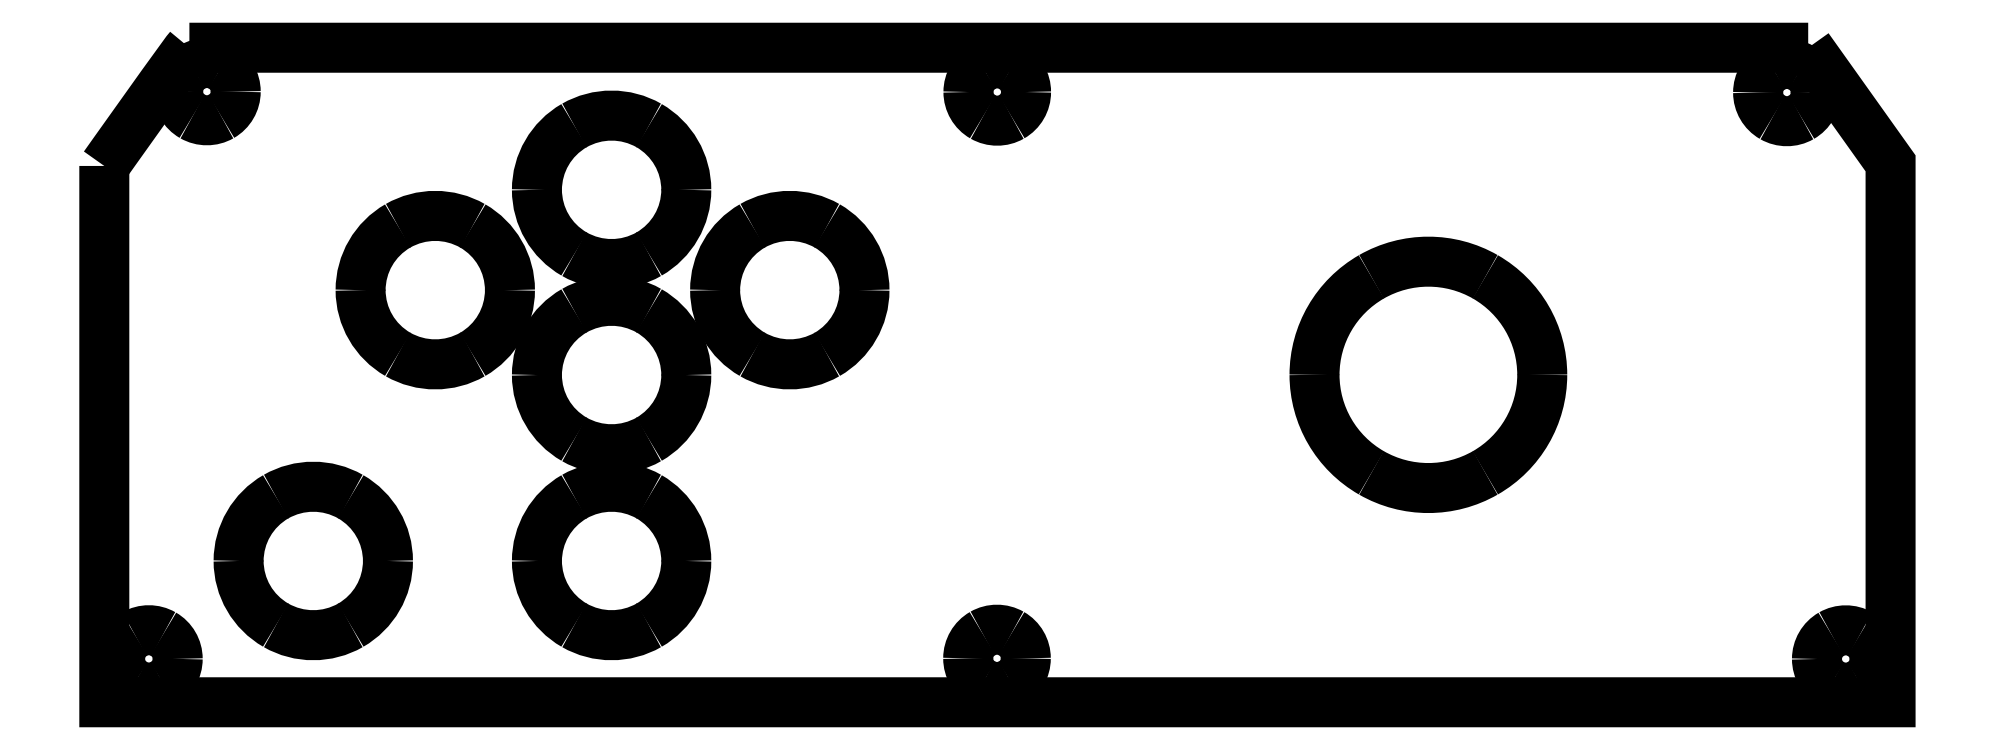
<metadata>
{"format":"dxf","ext":"dxf","renderer":"ezdxf+matplotlib","layout":"modelspace","background":"white","min_lineweight":24,"dpi":150}
</metadata>
<code>
0
SECTION
2
ENTITIES
0
SPLINE
8
VISIBLE__ISO_
70
8
71
3
72
8
73
4
74
0
40
0
40
0
40
0
40
0
40
1
40
1
40
1
40
1
10
37.02
20
37.65
30
0
10
37.02
20
35.3
30
0
10
35.76
20
33.12
30
0
10
33.71
20
31.95
30
0
0
SPLINE
8
VISIBLE__ISO_
70
8
71
3
72
8
73
4
74
0
40
0
40
0
40
0
40
0
40
1
40
1
40
1
40
1
10
33.71
20
31.95
30
0
10
31.66
20
30.77
30
0
10
29.13
20
30.77
30
0
10
27.09
20
31.95
30
0
0
SPLINE
8
VISIBLE__ISO_
70
8
71
3
72
8
73
4
74
0
40
0
40
0
40
0
40
0
40
1
40
1
40
1
40
1
10
27.09
20
31.95
30
0
10
25.04
20
33.12
30
0
10
23.77
20
35.3
30
0
10
23.77
20
37.65
30
0
0
SPLINE
8
VISIBLE__ISO_
70
8
71
3
72
8
73
4
74
0
40
0
40
0
40
0
40
0
40
1
40
1
40
1
40
1
10
23.77
20
37.65
30
0
10
23.77
20
40
30
0
10
25.04
20
42.17
30
0
10
27.09
20
43.35
30
0
0
SPLINE
8
VISIBLE__ISO_
70
8
71
3
72
8
73
4
74
0
40
0
40
0
40
0
40
0
40
1
40
1
40
1
40
1
10
27.09
20
43.35
30
0
10
29.13
20
44.52
30
0
10
31.66
20
44.52
30
0
10
33.71
20
43.35
30
0
0
SPLINE
8
VISIBLE__ISO_
70
8
71
3
72
8
73
4
74
0
40
0
40
0
40
0
40
0
40
1
40
1
40
1
40
1
10
33.71
20
43.35
30
0
10
35.76
20
42.17
30
0
10
37.02
20
40
30
0
10
37.02
20
37.65
30
0
0
SPLINE
8
VISIBLE__ISO_
70
8
71
3
72
8
73
4
74
0
40
0
40
0
40
0
40
0
40
1
40
1
40
1
40
1
10
52.65
20
46.54
30
0
10
52.65
20
44.19
30
0
10
51.39
20
42.02
30
0
10
49.34
20
40.84
30
0
0
SPLINE
8
VISIBLE__ISO_
70
8
71
3
72
8
73
4
74
0
40
0
40
0
40
0
40
0
40
1
40
1
40
1
40
1
10
49.34
20
40.84
30
0
10
47.29
20
39.67
30
0
10
44.77
20
39.67
30
0
10
42.72
20
40.84
30
0
0
SPLINE
8
VISIBLE__ISO_
70
8
71
3
72
8
73
4
74
0
40
0
40
0
40
0
40
0
40
1
40
1
40
1
40
1
10
42.72
20
40.84
30
0
10
40.67
20
42.02
30
0
10
39.41
20
44.19
30
0
10
39.41
20
46.54
30
0
0
SPLINE
8
VISIBLE__ISO_
70
8
71
3
72
8
73
4
74
0
40
0
40
0
40
0
40
0
40
1
40
1
40
1
40
1
10
39.41
20
46.54
30
0
10
39.41
20
48.9
30
0
10
40.67
20
51.07
30
0
10
42.72
20
52.24
30
0
0
SPLINE
8
VISIBLE__ISO_
70
8
71
3
72
8
73
4
74
0
40
0
40
0
40
0
40
0
40
1
40
1
40
1
40
1
10
42.72
20
52.24
30
0
10
44.77
20
53.42
30
0
10
47.29
20
53.42
30
0
10
49.34
20
52.24
30
0
0
SPLINE
8
VISIBLE__ISO_
70
8
71
3
72
8
73
4
74
0
40
0
40
0
40
0
40
0
40
1
40
1
40
1
40
1
10
49.34
20
52.24
30
0
10
51.39
20
51.07
30
0
10
52.65
20
48.9
30
0
10
52.65
20
46.54
30
0
0
LWPOLYLINE
8
VISIBLE__ISO_
90
2
70
0
10
37.02
20
37.65
30
0
10
37.02
20
37.65
30
0
0
SPLINE
8
VISIBLE__ISO_
70
8
71
3
72
8
73
4
74
0
40
0
40
0
40
0
40
0
40
1
40
1
40
1
40
1
10
52.65
20
30.12
30
0
10
52.65
20
27.77
30
0
10
51.39
20
25.6
30
0
10
49.34
20
24.42
30
0
0
SPLINE
8
VISIBLE__ISO_
70
8
71
3
72
8
73
4
74
0
40
0
40
0
40
0
40
0
40
1
40
1
40
1
40
1
10
49.34
20
24.42
30
0
10
47.29
20
23.25
30
0
10
44.77
20
23.25
30
0
10
42.72
20
24.42
30
0
0
SPLINE
8
VISIBLE__ISO_
70
8
71
3
72
8
73
4
74
0
40
0
40
0
40
0
40
0
40
1
40
1
40
1
40
1
10
42.72
20
24.42
30
0
10
40.67
20
25.6
30
0
10
39.41
20
27.77
30
0
10
39.41
20
30.12
30
0
0
SPLINE
8
VISIBLE__ISO_
70
8
71
3
72
8
73
4
74
0
40
0
40
0
40
0
40
0
40
1
40
1
40
1
40
1
10
39.41
20
30.12
30
0
10
39.41
20
32.47
30
0
10
40.67
20
34.65
30
0
10
42.72
20
35.82
30
0
0
SPLINE
8
VISIBLE__ISO_
70
8
71
3
72
8
73
4
74
0
40
0
40
0
40
0
40
0
40
1
40
1
40
1
40
1
10
42.72
20
35.82
30
0
10
44.77
20
37
30
0
10
47.29
20
37
30
0
10
49.34
20
35.82
30
0
0
SPLINE
8
VISIBLE__ISO_
70
8
71
3
72
8
73
4
74
0
40
0
40
0
40
0
40
0
40
1
40
1
40
1
40
1
10
49.34
20
35.82
30
0
10
51.39
20
34.65
30
0
10
52.65
20
32.47
30
0
10
52.65
20
30.12
30
0
0
LWPOLYLINE
8
VISIBLE__ISO_
90
2
70
0
10
52.65
20
46.54
30
0
10
52.65
20
46.54
30
0
0
SPLINE
8
VISIBLE__ISO_
70
8
71
3
72
8
73
4
74
0
40
0
40
0
40
0
40
0
40
1
40
1
40
1
40
1
10
68.45
20
37.65
30
0
10
68.45
20
35.3
30
0
10
67.19
20
33.12
30
0
10
65.14
20
31.95
30
0
0
SPLINE
8
VISIBLE__ISO_
70
8
71
3
72
8
73
4
74
0
40
0
40
0
40
0
40
0
40
1
40
1
40
1
40
1
10
65.14
20
31.95
30
0
10
63.09
20
30.77
30
0
10
60.57
20
30.77
30
0
10
58.52
20
31.95
30
0
0
SPLINE
8
VISIBLE__ISO_
70
8
71
3
72
8
73
4
74
0
40
0
40
0
40
0
40
0
40
1
40
1
40
1
40
1
10
58.52
20
31.95
30
0
10
56.47
20
33.12
30
0
10
55.21
20
35.3
30
0
10
55.21
20
37.65
30
0
0
SPLINE
8
VISIBLE__ISO_
70
8
71
3
72
8
73
4
74
0
40
0
40
0
40
0
40
0
40
1
40
1
40
1
40
1
10
55.21
20
37.65
30
0
10
55.21
20
40
30
0
10
56.47
20
42.17
30
0
10
58.52
20
43.35
30
0
0
SPLINE
8
VISIBLE__ISO_
70
8
71
3
72
8
73
4
74
0
40
0
40
0
40
0
40
0
40
1
40
1
40
1
40
1
10
58.52
20
43.35
30
0
10
60.57
20
44.52
30
0
10
63.09
20
44.52
30
0
10
65.14
20
43.35
30
0
0
SPLINE
8
VISIBLE__ISO_
70
8
71
3
72
8
73
4
74
0
40
0
40
0
40
0
40
0
40
1
40
1
40
1
40
1
10
65.14
20
43.35
30
0
10
67.19
20
42.17
30
0
10
68.45
20
40
30
0
10
68.45
20
37.65
30
0
0
LWPOLYLINE
8
VISIBLE__ISO_
90
2
70
0
10
52.65
20
30.12
30
0
10
52.65
20
30.12
30
0
0
SPLINE
8
VISIBLE__ISO_
70
8
71
3
72
8
73
4
74
0
40
0
40
0
40
0
40
0
40
1
40
1
40
1
40
1
10
52.65
20
13.63
30
0
10
52.65
20
11.28
30
0
10
51.39
20
9.109
30
0
10
49.34
20
7.933
30
0
0
SPLINE
8
VISIBLE__ISO_
70
8
71
3
72
8
73
4
74
0
40
0
40
0
40
0
40
0
40
1
40
1
40
1
40
1
10
49.34
20
7.933
30
0
10
47.29
20
6.757
30
0
10
44.77
20
6.757
30
0
10
42.72
20
7.933
30
0
0
SPLINE
8
VISIBLE__ISO_
70
8
71
3
72
8
73
4
74
0
40
0
40
0
40
0
40
0
40
1
40
1
40
1
40
1
10
42.72
20
7.933
30
0
10
40.67
20
9.109
30
0
10
39.41
20
11.28
30
0
10
39.41
20
13.63
30
0
0
SPLINE
8
VISIBLE__ISO_
70
8
71
3
72
8
73
4
74
0
40
0
40
0
40
0
40
0
40
1
40
1
40
1
40
1
10
39.41
20
13.63
30
0
10
39.41
20
15.98
30
0
10
40.67
20
18.16
30
0
10
42.72
20
19.33
30
0
0
SPLINE
8
VISIBLE__ISO_
70
8
71
3
72
8
73
4
74
0
40
0
40
0
40
0
40
0
40
1
40
1
40
1
40
1
10
42.72
20
19.33
30
0
10
44.77
20
20.51
30
0
10
47.29
20
20.51
30
0
10
49.34
20
19.33
30
0
0
SPLINE
8
VISIBLE__ISO_
70
8
71
3
72
8
73
4
74
0
40
0
40
0
40
0
40
0
40
1
40
1
40
1
40
1
10
49.34
20
19.33
30
0
10
51.39
20
18.16
30
0
10
52.65
20
15.98
30
0
10
52.65
20
13.63
30
0
0
LWPOLYLINE
8
VISIBLE__ISO_
90
2
70
0
10
68.45
20
37.65
30
0
10
68.45
20
37.65
30
0
0
SPLINE
8
VISIBLE__ISO_
70
8
71
3
72
8
73
4
74
0
40
0
40
0
40
0
40
0
40
1
40
1
40
1
40
1
10
26.2
20
13.63
30
0
10
26.2
20
11.28
30
0
10
24.94
20
9.109
30
0
10
22.89
20
7.933
30
0
0
SPLINE
8
VISIBLE__ISO_
70
8
71
3
72
8
73
4
74
0
40
0
40
0
40
0
40
0
40
1
40
1
40
1
40
1
10
22.89
20
7.933
30
0
10
20.84
20
6.757
30
0
10
18.32
20
6.757
30
0
10
16.27
20
7.933
30
0
0
SPLINE
8
VISIBLE__ISO_
70
8
71
3
72
8
73
4
74
0
40
0
40
0
40
0
40
0
40
1
40
1
40
1
40
1
10
16.27
20
7.933
30
0
10
14.22
20
9.109
30
0
10
12.96
20
11.28
30
0
10
12.96
20
13.63
30
0
0
SPLINE
8
VISIBLE__ISO_
70
8
71
3
72
8
73
4
74
0
40
0
40
0
40
0
40
0
40
1
40
1
40
1
40
1
10
12.96
20
13.63
30
0
10
12.96
20
15.98
30
0
10
14.22
20
18.16
30
0
10
16.27
20
19.33
30
0
0
SPLINE
8
VISIBLE__ISO_
70
8
71
3
72
8
73
4
74
0
40
0
40
0
40
0
40
0
40
1
40
1
40
1
40
1
10
16.27
20
19.33
30
0
10
18.32
20
20.51
30
0
10
20.84
20
20.51
30
0
10
22.89
20
19.33
30
0
0
SPLINE
8
VISIBLE__ISO_
70
8
71
3
72
8
73
4
74
0
40
0
40
0
40
0
40
0
40
1
40
1
40
1
40
1
10
22.89
20
19.33
30
0
10
24.94
20
18.16
30
0
10
26.2
20
15.98
30
0
10
26.2
20
13.63
30
0
0
LWPOLYLINE
8
VISIBLE__ISO_
90
2
70
0
10
52.65
20
13.63
30
0
10
52.65
20
13.63
30
0
0
SPLINE
8
VISIBLE__ISO_
70
8
71
3
72
8
73
4
74
0
40
0
40
0
40
0
40
0
40
1
40
1
40
1
40
1
10
128.6
20
30.14
30
0
10
128.6
20
26.55
30
0
10
126.6
20
23.24
30
0
10
123.5
20
21.45
30
0
0
SPLINE
8
VISIBLE__ISO_
70
8
71
3
72
8
73
4
74
0
40
0
40
0
40
0
40
0
40
1
40
1
40
1
40
1
10
123.5
20
21.45
30
0
10
120.4
20
19.65
30
0
10
116.5
20
19.65
30
0
10
113.4
20
21.45
30
0
0
SPLINE
8
VISIBLE__ISO_
70
8
71
3
72
8
73
4
74
0
40
0
40
0
40
0
40
0
40
1
40
1
40
1
40
1
10
113.4
20
21.45
30
0
10
110.3
20
23.24
30
0
10
108.4
20
26.55
30
0
10
108.4
20
30.14
30
0
0
SPLINE
8
VISIBLE__ISO_
70
8
71
3
72
8
73
4
74
0
40
0
40
0
40
0
40
0
40
1
40
1
40
1
40
1
10
108.4
20
30.14
30
0
10
108.4
20
33.72
30
0
10
110.3
20
37.04
30
0
10
113.4
20
38.83
30
0
0
SPLINE
8
VISIBLE__ISO_
70
8
71
3
72
8
73
4
74
0
40
0
40
0
40
0
40
0
40
1
40
1
40
1
40
1
10
113.4
20
38.83
30
0
10
116.5
20
40.62
30
0
10
120.4
20
40.62
30
0
10
123.5
20
38.83
30
0
0
SPLINE
8
VISIBLE__ISO_
70
8
71
3
72
8
73
4
74
0
40
0
40
0
40
0
40
0
40
1
40
1
40
1
40
1
10
123.5
20
38.83
30
0
10
126.6
20
37.04
30
0
10
128.6
20
33.72
30
0
10
128.6
20
30.14
30
0
0
LWPOLYLINE
8
VISIBLE__ISO_
90
2
70
0
10
26.2
20
13.63
30
0
10
26.2
20
13.63
30
0
0
SPLINE
8
VISIBLE__ISO_
70
8
71
3
72
8
73
4
74
0
40
0
40
0
40
0
40
0
40
1
40
1
40
1
40
1
10
82.78
20
55.21
30
0
10
82.78
20
54.31
30
0
10
82.29
20
53.47
30
0
10
81.5
20
53.02
30
0
0
SPLINE
8
VISIBLE__ISO_
70
8
71
3
72
8
73
4
74
0
40
0
40
0
40
0
40
0
40
1
40
1
40
1
40
1
10
81.5
20
53.02
30
0
10
80.71
20
52.56
30
0
10
79.74
20
52.56
30
0
10
78.95
20
53.02
30
0
0
SPLINE
8
VISIBLE__ISO_
70
8
71
3
72
8
73
4
74
0
40
0
40
0
40
0
40
0
40
1
40
1
40
1
40
1
10
78.95
20
53.02
30
0
10
78.16
20
53.47
30
0
10
77.67
20
54.31
30
0
10
77.67
20
55.21
30
0
0
SPLINE
8
VISIBLE__ISO_
70
8
71
3
72
8
73
4
74
0
40
0
40
0
40
0
40
0
40
1
40
1
40
1
40
1
10
77.67
20
55.21
30
0
10
77.67
20
56.12
30
0
10
78.16
20
56.96
30
0
10
78.95
20
57.41
30
0
0
SPLINE
8
VISIBLE__ISO_
70
8
71
3
72
8
73
4
74
0
40
0
40
0
40
0
40
0
40
1
40
1
40
1
40
1
10
78.95
20
57.41
30
0
10
79.74
20
57.87
30
0
10
80.71
20
57.87
30
0
10
81.5
20
57.41
30
0
0
SPLINE
8
VISIBLE__ISO_
70
8
71
3
72
8
73
4
74
0
40
0
40
0
40
0
40
0
40
1
40
1
40
1
40
1
10
81.5
20
57.41
30
0
10
82.29
20
56.96
30
0
10
82.78
20
56.12
30
0
10
82.78
20
55.21
30
0
0
LWPOLYLINE
8
VISIBLE__ISO_
90
2
70
0
10
128.6
20
30.14
30
0
10
128.6
20
30.14
30
0
0
SPLINE
8
VISIBLE__ISO_
70
8
71
3
72
8
73
4
74
0
40
0
40
0
40
0
40
0
40
1
40
1
40
1
40
1
10
152.8
20
55.17
30
0
10
152.8
20
54.26
30
0
10
152.3
20
53.42
30
0
10
151.5
20
52.97
30
0
0
SPLINE
8
VISIBLE__ISO_
70
8
71
3
72
8
73
4
74
0
40
0
40
0
40
0
40
0
40
1
40
1
40
1
40
1
10
151.5
20
52.97
30
0
10
150.7
20
52.52
30
0
10
149.8
20
52.52
30
0
10
149
20
52.97
30
0
0
SPLINE
8
VISIBLE__ISO_
70
8
71
3
72
8
73
4
74
0
40
0
40
0
40
0
40
0
40
1
40
1
40
1
40
1
10
149
20
52.97
30
0
10
148.2
20
53.42
30
0
10
147.7
20
54.26
30
0
10
147.7
20
55.17
30
0
0
SPLINE
8
VISIBLE__ISO_
70
8
71
3
72
8
73
4
74
0
40
0
40
0
40
0
40
0
40
1
40
1
40
1
40
1
10
147.7
20
55.17
30
0
10
147.7
20
56.07
30
0
10
148.2
20
56.91
30
0
10
149
20
57.37
30
0
0
SPLINE
8
VISIBLE__ISO_
70
8
71
3
72
8
73
4
74
0
40
0
40
0
40
0
40
0
40
1
40
1
40
1
40
1
10
149
20
57.37
30
0
10
149.8
20
57.82
30
0
10
150.7
20
57.82
30
0
10
151.5
20
57.37
30
0
0
SPLINE
8
VISIBLE__ISO_
70
8
71
3
72
8
73
4
74
0
40
0
40
0
40
0
40
0
40
1
40
1
40
1
40
1
10
151.5
20
57.37
30
0
10
152.3
20
56.91
30
0
10
152.8
20
56.07
30
0
10
152.8
20
55.17
30
0
0
LWPOLYLINE
8
VISIBLE__ISO_
90
2
70
0
10
82.78
20
55.21
30
0
10
82.78
20
55.21
30
0
0
SPLINE
8
VISIBLE__ISO_
70
8
71
3
72
8
73
4
74
0
40
0
40
0
40
0
40
0
40
1
40
1
40
1
40
1
10
158
20
4.942
30
0
10
158
20
4.035
30
0
10
157.5
20
3.197
30
0
10
156.7
20
2.744
30
0
0
SPLINE
8
VISIBLE__ISO_
70
8
71
3
72
8
73
4
74
0
40
0
40
0
40
0
40
0
40
1
40
1
40
1
40
1
10
156.7
20
2.744
30
0
10
156
20
2.29
30
0
10
155
20
2.29
30
0
10
154.2
20
2.744
30
0
0
SPLINE
8
VISIBLE__ISO_
70
8
71
3
72
8
73
4
74
0
40
0
40
0
40
0
40
0
40
1
40
1
40
1
40
1
10
154.2
20
2.744
30
0
10
153.4
20
3.197
30
0
10
152.9
20
4.035
30
0
10
152.9
20
4.942
30
0
0
SPLINE
8
VISIBLE__ISO_
70
8
71
3
72
8
73
4
74
0
40
0
40
0
40
0
40
0
40
1
40
1
40
1
40
1
10
152.9
20
4.942
30
0
10
152.9
20
5.849
30
0
10
153.4
20
6.687
30
0
10
154.2
20
7.141
30
0
0
SPLINE
8
VISIBLE__ISO_
70
8
71
3
72
8
73
4
74
0
40
0
40
0
40
0
40
0
40
1
40
1
40
1
40
1
10
154.2
20
7.141
30
0
10
155
20
7.594
30
0
10
156
20
7.594
30
0
10
156.7
20
7.141
30
0
0
SPLINE
8
VISIBLE__ISO_
70
8
71
3
72
8
73
4
74
0
40
0
40
0
40
0
40
0
40
1
40
1
40
1
40
1
10
156.7
20
7.141
30
0
10
157.5
20
6.687
30
0
10
158
20
5.849
30
0
10
158
20
4.942
30
0
0
LWPOLYLINE
8
VISIBLE__ISO_
90
2
70
0
10
152.8
20
55.17
30
0
10
152.8
20
55.17
30
0
0
SPLINE
8
VISIBLE__ISO_
70
8
71
3
72
8
73
4
74
0
40
0
40
0
40
0
40
0
40
1
40
1
40
1
40
1
10
82.76
20
4.999
30
0
10
82.76
20
4.092
30
0
10
82.27
20
3.254
30
0
10
81.48
20
2.8
30
0
0
SPLINE
8
VISIBLE__ISO_
70
8
71
3
72
8
73
4
74
0
40
0
40
0
40
0
40
0
40
1
40
1
40
1
40
1
10
81.48
20
2.8
30
0
10
80.69
20
2.347
30
0
10
79.72
20
2.347
30
0
10
78.93
20
2.8
30
0
0
SPLINE
8
VISIBLE__ISO_
70
8
71
3
72
8
73
4
74
0
40
0
40
0
40
0
40
0
40
1
40
1
40
1
40
1
10
78.93
20
2.8
30
0
10
78.14
20
3.254
30
0
10
77.65
20
4.092
30
0
10
77.65
20
4.999
30
0
0
SPLINE
8
VISIBLE__ISO_
70
8
71
3
72
8
73
4
74
0
40
0
40
0
40
0
40
0
40
1
40
1
40
1
40
1
10
77.65
20
4.999
30
0
10
77.65
20
5.905
30
0
10
78.14
20
6.743
30
0
10
78.93
20
7.197
30
0
0
SPLINE
8
VISIBLE__ISO_
70
8
71
3
72
8
73
4
74
0
40
0
40
0
40
0
40
0
40
1
40
1
40
1
40
1
10
78.93
20
7.197
30
0
10
79.72
20
7.65
30
0
10
80.69
20
7.65
30
0
10
81.48
20
7.197
30
0
0
SPLINE
8
VISIBLE__ISO_
70
8
71
3
72
8
73
4
74
0
40
0
40
0
40
0
40
0
40
1
40
1
40
1
40
1
10
81.48
20
7.197
30
0
10
82.27
20
6.743
30
0
10
82.76
20
5.905
30
0
10
82.76
20
4.999
30
0
0
LWPOLYLINE
8
VISIBLE__ISO_
90
2
70
0
10
158
20
4.942
30
0
10
158
20
4.942
30
0
0
SPLINE
8
VISIBLE__ISO_
70
8
71
3
72
8
73
4
74
0
40
0
40
0
40
0
40
0
40
1
40
1
40
1
40
1
10
7.554
20
4.952
30
0
10
7.554
20
4.045
30
0
10
7.068
20
3.207
30
0
10
6.277
20
2.753
30
0
0
SPLINE
8
VISIBLE__ISO_
70
8
71
3
72
8
73
4
74
0
40
0
40
0
40
0
40
0
40
1
40
1
40
1
40
1
10
6.277
20
2.753
30
0
10
5.487
20
2.3
30
0
10
4.514
20
2.3
30
0
10
3.724
20
2.753
30
0
0
SPLINE
8
VISIBLE__ISO_
70
8
71
3
72
8
73
4
74
0
40
0
40
0
40
0
40
0
40
1
40
1
40
1
40
1
10
3.724
20
2.753
30
0
10
2.934
20
3.207
30
0
10
2.447
20
4.045
30
0
10
2.447
20
4.952
30
0
0
SPLINE
8
VISIBLE__ISO_
70
8
71
3
72
8
73
4
74
0
40
0
40
0
40
0
40
0
40
1
40
1
40
1
40
1
10
2.447
20
4.952
30
0
10
2.447
20
5.859
30
0
10
2.934
20
6.697
30
0
10
3.724
20
7.15
30
0
0
SPLINE
8
VISIBLE__ISO_
70
8
71
3
72
8
73
4
74
0
40
0
40
0
40
0
40
0
40
1
40
1
40
1
40
1
10
3.724
20
7.15
30
0
10
4.514
20
7.604
30
0
10
5.487
20
7.604
30
0
10
6.277
20
7.15
30
0
0
SPLINE
8
VISIBLE__ISO_
70
8
71
3
72
8
73
4
74
0
40
0
40
0
40
0
40
0
40
1
40
1
40
1
40
1
10
6.277
20
7.15
30
0
10
7.068
20
6.697
30
0
10
7.554
20
5.859
30
0
10
7.554
20
4.952
30
0
0
LWPOLYLINE
8
VISIBLE__ISO_
90
2
70
0
10
82.76
20
4.999
30
0
10
82.76
20
4.999
30
0
0
SPLINE
8
VISIBLE__ISO_
70
8
71
3
72
8
73
4
74
0
40
0
40
0
40
0
40
0
40
1
40
1
40
1
40
1
10
12.7
20
55.25
30
0
10
12.7
20
54.34
30
0
10
12.21
20
53.5
30
0
10
11.42
20
53.05
30
0
0
SPLINE
8
VISIBLE__ISO_
70
8
71
3
72
8
73
4
74
0
40
0
40
0
40
0
40
0
40
1
40
1
40
1
40
1
10
11.42
20
53.05
30
0
10
10.63
20
52.6
30
0
10
9.66
20
52.6
30
0
10
8.869
20
53.05
30
0
0
SPLINE
8
VISIBLE__ISO_
70
8
71
3
72
8
73
4
74
0
40
0
40
0
40
0
40
0
40
1
40
1
40
1
40
1
10
8.869
20
53.05
30
0
10
8.079
20
53.5
30
0
10
7.593
20
54.34
30
0
10
7.593
20
55.25
30
0
0
SPLINE
8
VISIBLE__ISO_
70
8
71
3
72
8
73
4
74
0
40
0
40
0
40
0
40
0
40
1
40
1
40
1
40
1
10
7.593
20
55.25
30
0
10
7.593
20
56.16
30
0
10
8.079
20
56.99
30
0
10
8.869
20
57.45
30
0
0
SPLINE
8
VISIBLE__ISO_
70
8
71
3
72
8
73
4
74
0
40
0
40
0
40
0
40
0
40
1
40
1
40
1
40
1
10
8.869
20
57.45
30
0
10
9.66
20
57.9
30
0
10
10.63
20
57.9
30
0
10
11.42
20
57.45
30
0
0
SPLINE
8
VISIBLE__ISO_
70
8
71
3
72
8
73
4
74
0
40
0
40
0
40
0
40
0
40
1
40
1
40
1
40
1
10
11.42
20
57.45
30
0
10
12.21
20
56.99
30
0
10
12.7
20
56.16
30
0
10
12.7
20
55.25
30
0
0
LWPOLYLINE
8
VISIBLE__ISO_
90
2
70
0
10
7.554
20
4.952
30
0
10
7.554
20
4.952
30
0
0
SPLINE
8
VISIBLE__ISO_
70
8
71
3
72
8
73
4
74
0
40
0
40
0
40
0
40
0
40
1
40
1
40
1
40
1
10
1.049
20
48.66
30
0
10
1.049
20
48.66
30
0
10
8.477
20
59.14
30
0
10
8.593
20
59.14
30
0
0
SPLINE
8
VISIBLE__ISO_
70
8
71
3
72
8
73
4
74
0
40
0
40
0
40
0
40
0
40
1
40
1
40
1
40
1
10
8.593
20
59.14
30
0
10
8.709
20
59.14
30
0
10
152.1
20
59.14
30
0
10
152.1
20
59.14
30
0
0
LWPOLYLINE
8
VISIBLE__ISO_
90
2
70
0
10
12.7
20
55.25
30
0
10
12.7
20
55.25
30
0
0
LWPOLYLINE
8
VISIBLE__ISO_
90
5
70
0
10
152.1
20
59.14
30
0
10
159.4
20
48.89
30
0
10
159.4
20
1.104
30
0
10
1.049
20
1.104
30
0
10
1.049
20
48.66
30
0
0
ENDSEC
0
EOF

</code>
